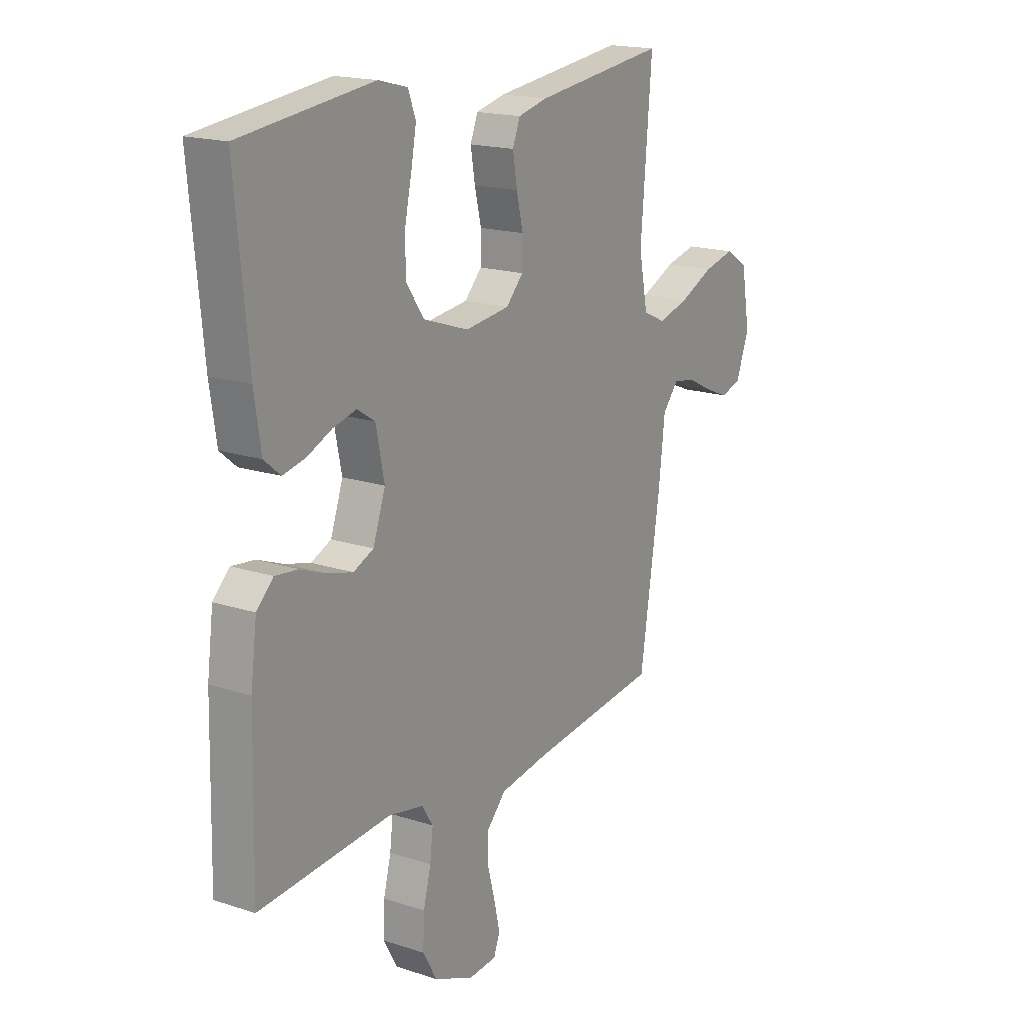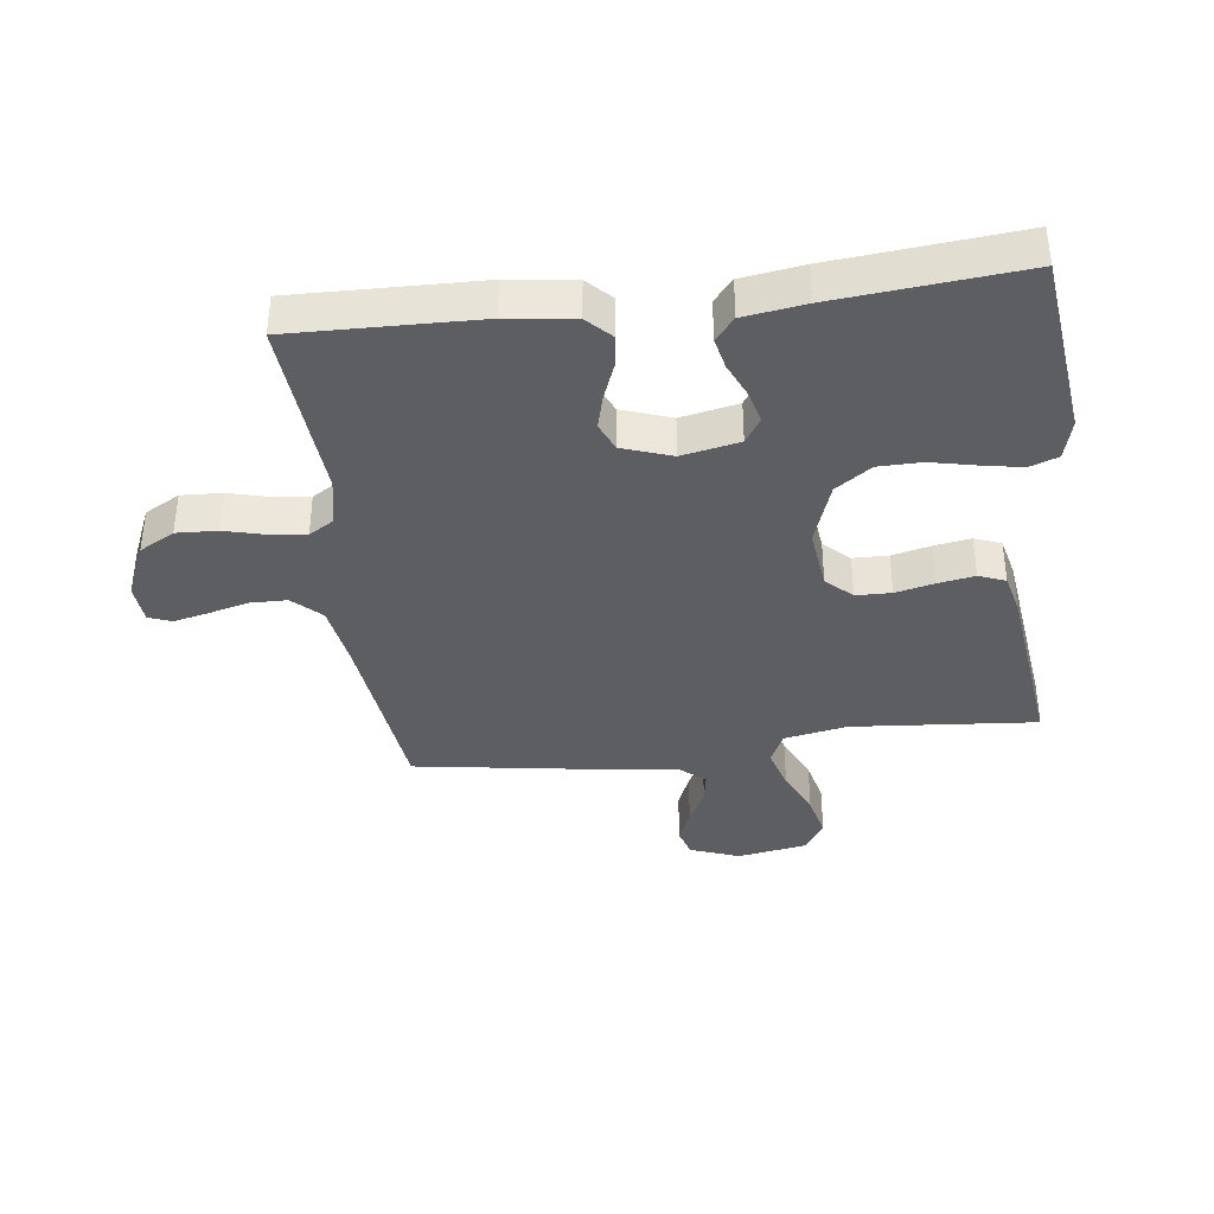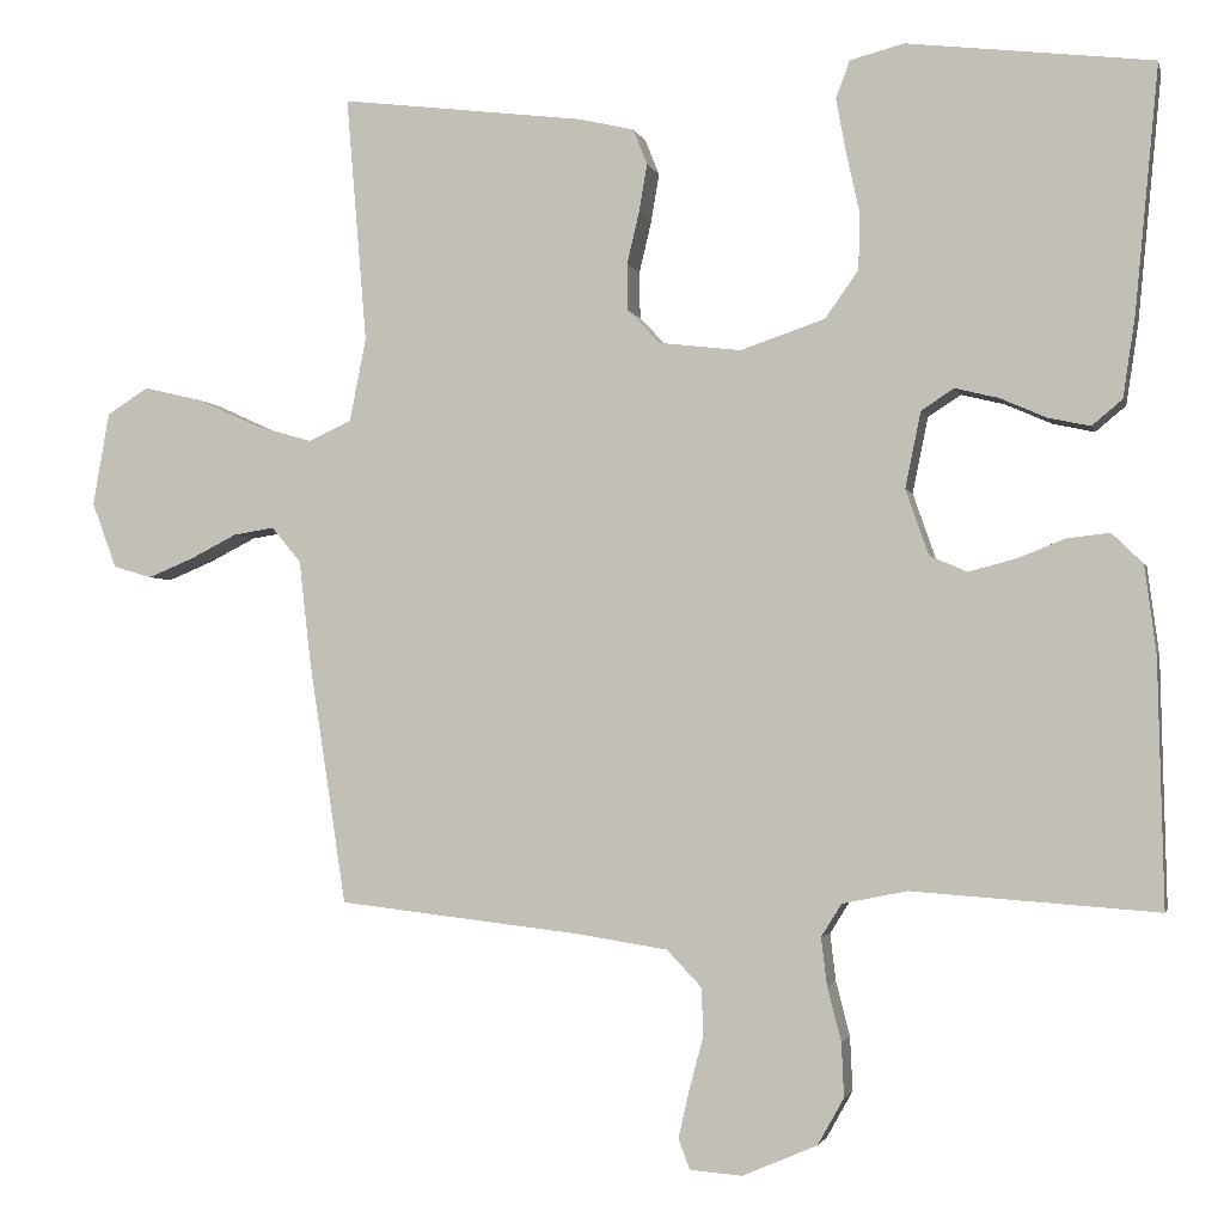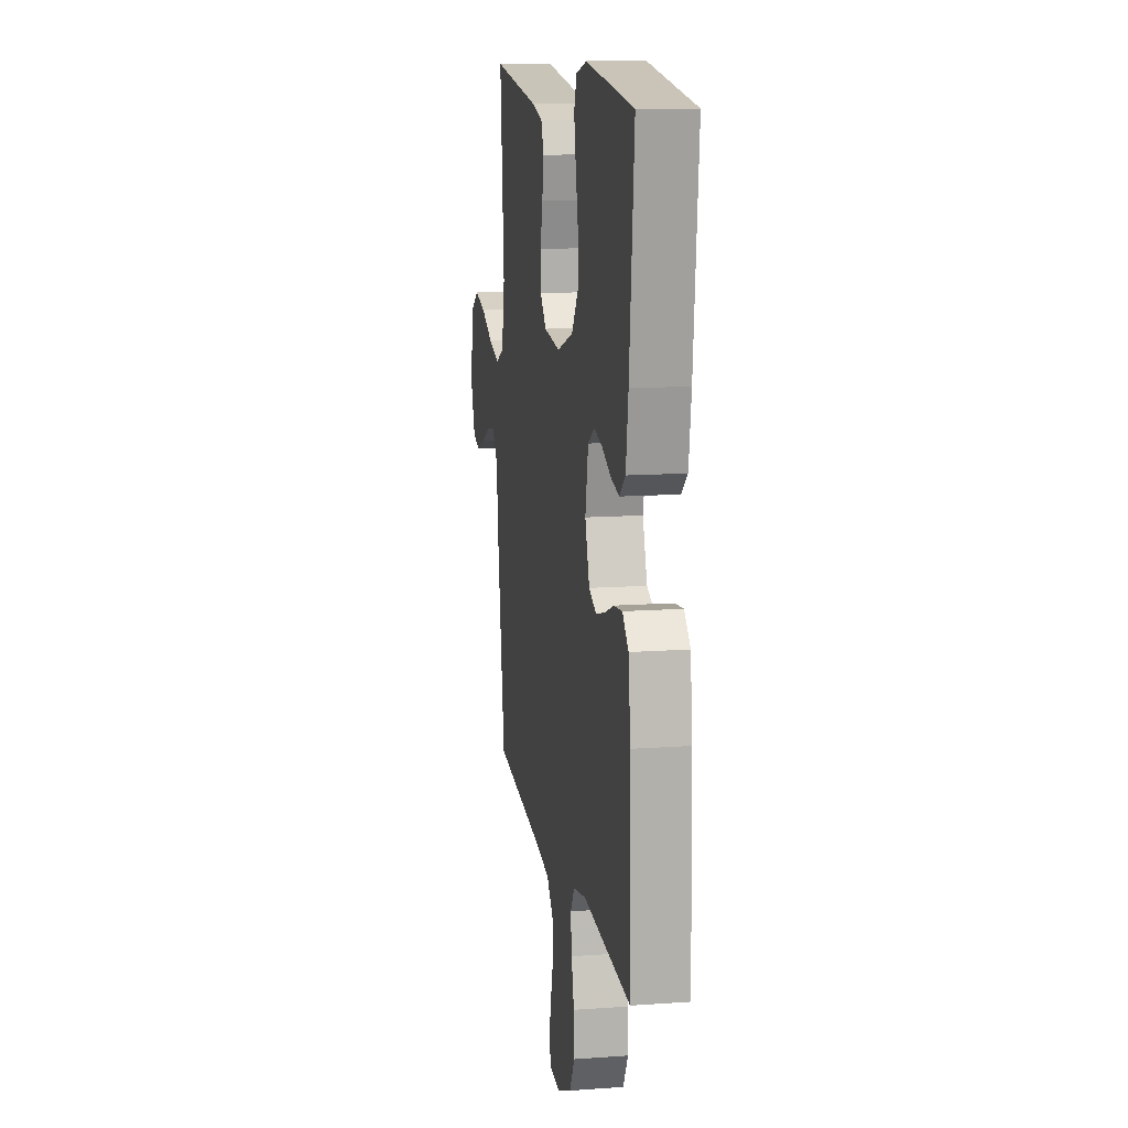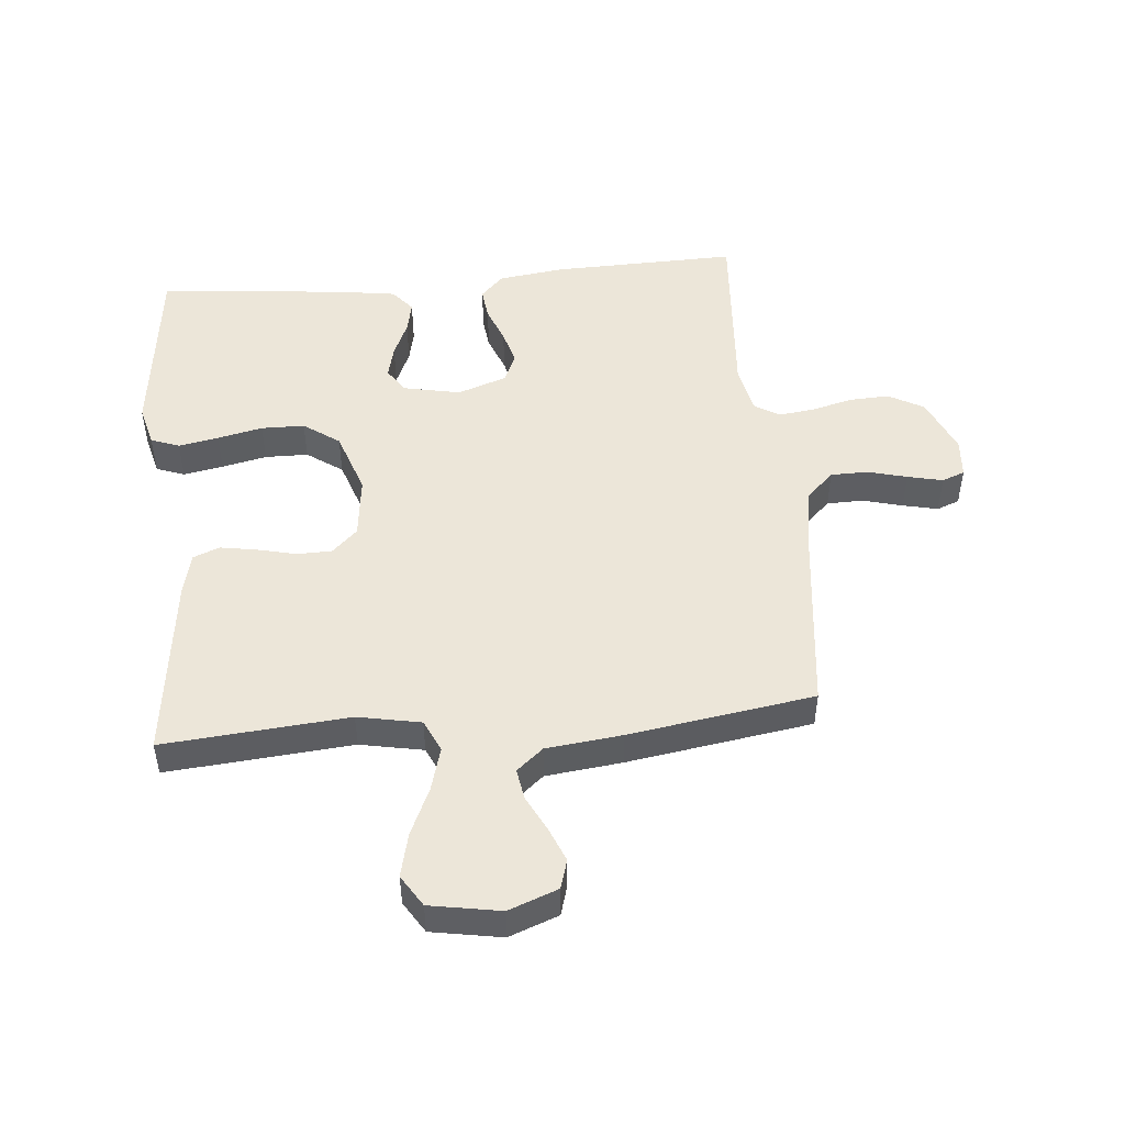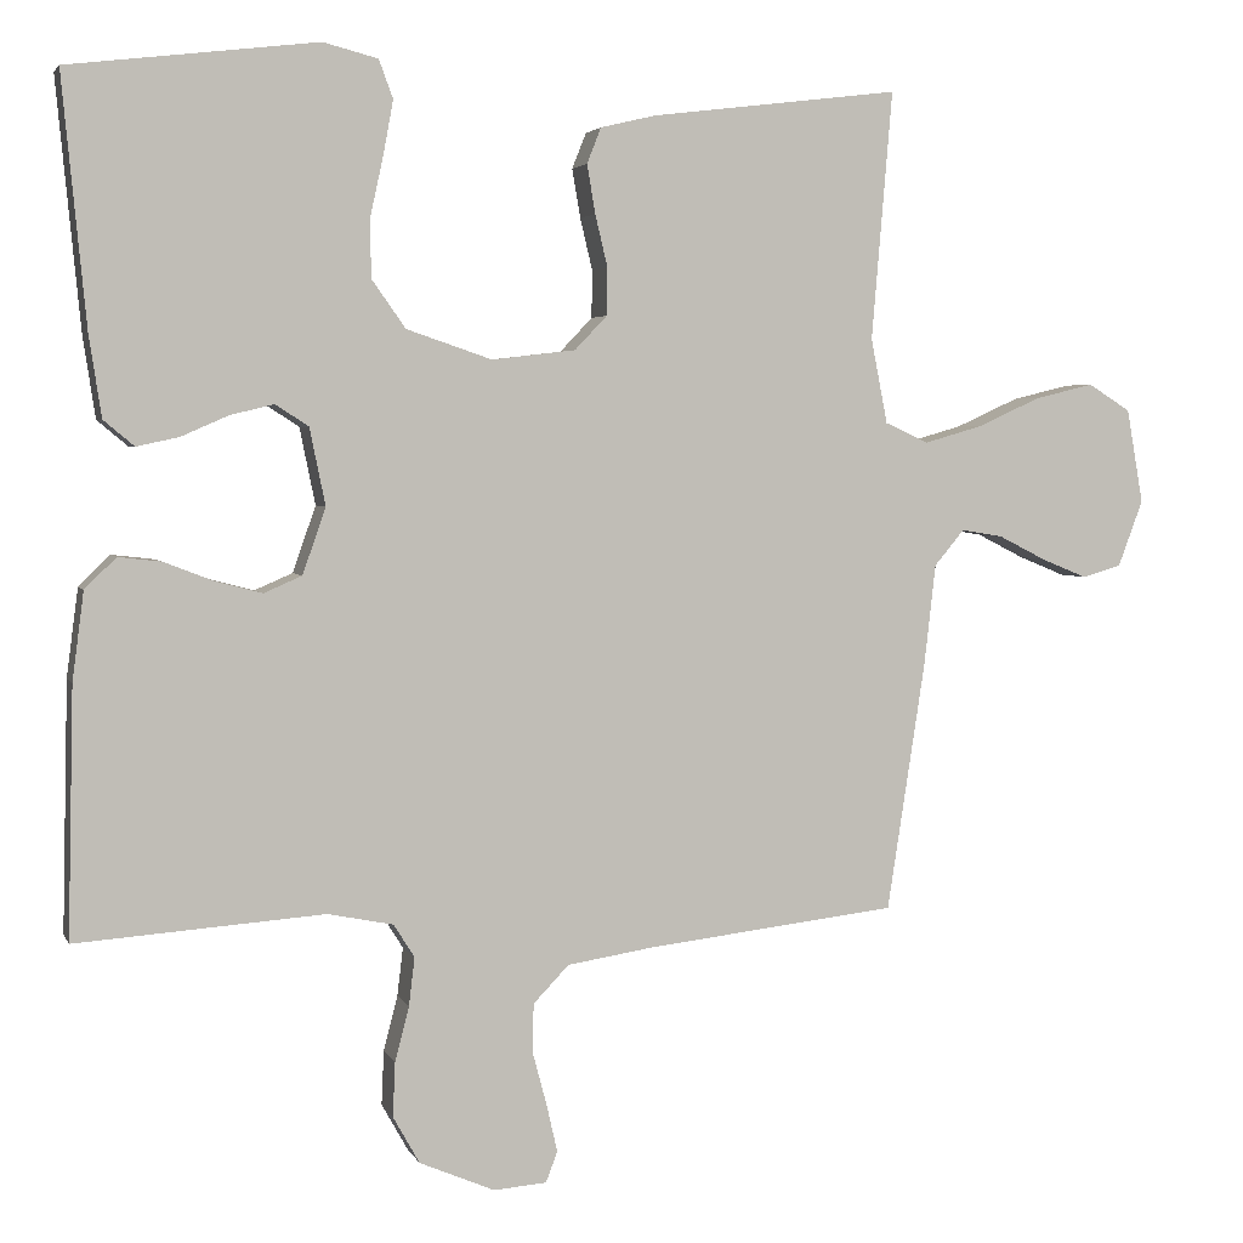
<metadata>
{"format":"obj","ext":"obj","renderer":"f3d","projection":"perspective","resolution":1024,"background":"white","views":[{"elev":17.8,"azim":-57.3,"up":"+Z"},{"elev":-37.6,"azim":-82.9,"up":"+Y"},{"elev":-2.4,"azim":-167.0,"up":"+Z"},{"elev":13.0,"azim":-99.4,"up":"+Z"},{"elev":49.1,"azim":84.7,"up":"+Y"},{"elev":3.5,"azim":-15.5,"up":"+Z"}]}
</metadata>
<code>
v 0.5 0.07 0.5
v 0.475 0.07 0.2
v 0.495 0.07 0.098
v 0.547 0.07 0.074
v 0.617 0.07 0.094
v 0.694 0.07 0.129
v 0.765 0.07 0.146
v 0.816 0.07 0.114
v 0.836 0.07 0
v 0.806 0.07 -0.08
v 0.759 0.07 -0.094
v 0.703 0.07 -0.071
v 0.646 0.07 -0.042
v 0.596 0.07 -0.034
v 0.56 0.07 -0.077
v 0.546 0.07 -0.2
v 0.5 0.07 -0.5
v 0.2 0.07 -0.535
v 0.092 0.07 -0.552
v 0.049 0.07 -0.597
v 0.048 0.07 -0.657
v 0.065 0.07 -0.721
v 0.078 0.07 -0.778
v 0.064 0.07 -0.815
v 0 0.07 -0.82
v -0.091 0.07 -0.781
v -0.123 0.07 -0.724
v -0.12 0.07 -0.658
v -0.103 0.07 -0.592
v -0.096 0.07 -0.534
v -0.121 0.07 -0.494
v -0.2 0.07 -0.478
v -0.5 0.07 -0.5
v -0.493 0.07 -0.2
v -0.479 0.07 -0.093
v -0.441 0.07 -0.056
v -0.389 0.07 -0.062
v -0.33 0.07 -0.085
v -0.273 0.07 -0.1
v -0.227 0.07 -0.08
v -0.199 0.07 0
v -0.218 0.07 0.093
v -0.258 0.07 0.119
v -0.311 0.07 0.106
v -0.368 0.07 0.081
v -0.419 0.07 0.07
v -0.456 0.07 0.101
v -0.471 0.07 0.2
v -0.5 0.07 0.5
v -0.2 0.07 0.536
v -0.134 0.07 0.519
v -0.117 0.07 0.473
v -0.129 0.07 0.408
v -0.145 0.07 0.335
v -0.144 0.07 0.265
v -0.103 0.07 0.207
v 0 0.07 0.172
v 0.101 0.07 0.184
v 0.14 0.07 0.225
v 0.141 0.07 0.282
v 0.126 0.07 0.345
v 0.116 0.07 0.404
v 0.133 0.07 0.447
v 0.2 0.07 0.463
v 0.5 0 0.5
v 0.475 0 0.2
v 0.495 0 0.098
v 0.547 0 0.074
v 0.617 0 0.094
v 0.694 0 0.129
v 0.765 0 0.146
v 0.816 0 0.114
v 0.836 0 0
v 0.806 0 -0.08
v 0.759 0 -0.094
v 0.703 0 -0.071
v 0.646 0 -0.042
v 0.596 0 -0.034
v 0.56 0 -0.077
v 0.546 0 -0.2
v 0.5 0 -0.5
v 0.2 0 -0.535
v 0.092 0 -0.552
v 0.049 0 -0.597
v 0.048 0 -0.657
v 0.065 0 -0.721
v 0.078 0 -0.778
v 0.064 0 -0.815
v 0 0 -0.82
v -0.091 0 -0.781
v -0.123 0 -0.724
v -0.12 0 -0.658
v -0.103 0 -0.592
v -0.096 0 -0.534
v -0.121 0 -0.494
v -0.2 0 -0.478
v -0.5 0 -0.5
v -0.493 0 -0.2
v -0.479 0 -0.093
v -0.441 0 -0.056
v -0.389 0 -0.062
v -0.33 0 -0.085
v -0.273 0 -0.1
v -0.227 0 -0.08
v -0.199 0 0
v -0.218 0 0.093
v -0.258 0 0.119
v -0.311 0 0.106
v -0.368 0 0.081
v -0.419 0 0.07
v -0.456 0 0.101
v -0.471 0 0.2
v -0.5 0 0.5
v -0.2 0 0.536
v -0.134 0 0.519
v -0.117 0 0.473
v -0.129 0 0.408
v -0.145 0 0.335
v -0.144 0 0.265
v -0.103 0 0.207
v 0 0 0.172
v 0.101 0 0.184
v 0.14 0 0.225
v 0.141 0 0.282
v 0.126 0 0.345
v 0.116 0 0.404
v 0.133 0 0.447
v 0.2 0 0.463
f 63 64 1 2
f 60 61 62 63
f 60 63 2 3
f 59 60 3
f 58 59 3 4
f 57 58 4
f 51 52 53 54
f 49 50 51 54
f 49 54 55
f 48 49 55 56
f 44 45 46 47
f 43 44 47 48
f 35 36 37 38
f 35 38 39
f 32 33 34 35
f 31 32 35 39
f 30 31 39 40
f 26 27 28 29
f 26 29 30
f 25 26 30
f 21 22 23 24
f 21 24 25 30
f 15 16 17 18
f 15 18 19
f 14 15 19
f 10 11 12 13
f 8 9 10 13
f 8 13 14
f 5 6 7 8
f 4 5 8 14
f 57 4 14 19
f 43 48 56 57
f 42 43 57
f 41 42 57 19
f 20 21 30 40
f 19 20 40 41
f 66 65 128 127
f 127 126 125 124
f 67 66 127 124
f 67 124 123
f 68 67 123 122
f 68 122 121
f 118 117 116 115
f 118 115 114 113
f 119 118 113
f 120 119 113 112
f 111 110 109 108
f 112 111 108 107
f 102 101 100 99
f 103 102 99
f 99 98 97 96
f 103 99 96 95
f 104 103 95 94
f 93 92 91 90
f 94 93 90
f 94 90 89
f 88 87 86 85
f 94 89 88 85
f 82 81 80 79
f 83 82 79
f 83 79 78
f 77 76 75 74
f 77 74 73 72
f 78 77 72
f 72 71 70 69
f 78 72 69 68
f 83 78 68 121
f 121 120 112 107
f 121 107 106
f 83 121 106 105
f 104 94 85 84
f 105 104 84 83
f 1 65 66 2
f 2 66 67 3
f 3 67 68 4
f 4 68 69 5
f 5 69 70 6
f 6 70 71 7
f 7 71 72 8
f 8 72 73 9
f 9 73 74 10
f 10 74 75 11
f 11 75 76 12
f 12 76 77 13
f 13 77 78 14
f 14 78 79 15
f 15 79 80 16
f 16 80 81 17
f 17 81 82 18
f 18 82 83 19
f 19 83 84 20
f 20 84 85 21
f 21 85 86 22
f 22 86 87 23
f 23 87 88 24
f 24 88 89 25
f 25 89 90 26
f 26 90 91 27
f 27 91 92 28
f 28 92 93 29
f 29 93 94 30
f 30 94 95 31
f 31 95 96 32
f 32 96 97 33
f 33 97 98 34
f 34 98 99 35
f 35 99 100 36
f 36 100 101 37
f 37 101 102 38
f 38 102 103 39
f 39 103 104 40
f 40 104 105 41
f 41 105 106 42
f 42 106 107 43
f 43 107 108 44
f 44 108 109 45
f 45 109 110 46
f 46 110 111 47
f 47 111 112 48
f 48 112 113 49
f 49 113 114 50
f 50 114 115 51
f 51 115 116 52
f 52 116 117 53
f 53 117 118 54
f 54 118 119 55
f 55 119 120 56
f 56 120 121 57
f 57 121 122 58
f 58 122 123 59
f 59 123 124 60
f 60 124 125 61
f 61 125 126 62
f 62 126 127 63
f 63 127 128 64
f 64 128 65 1

</code>
